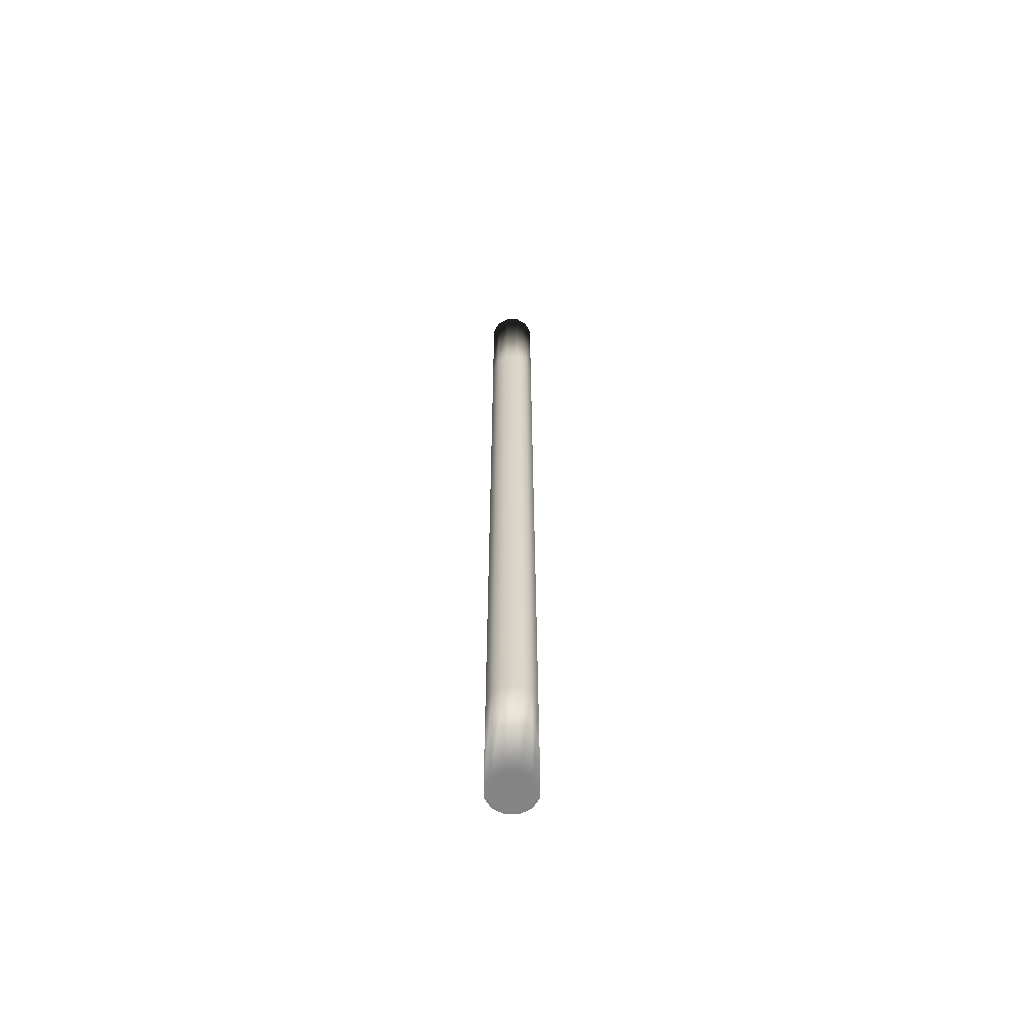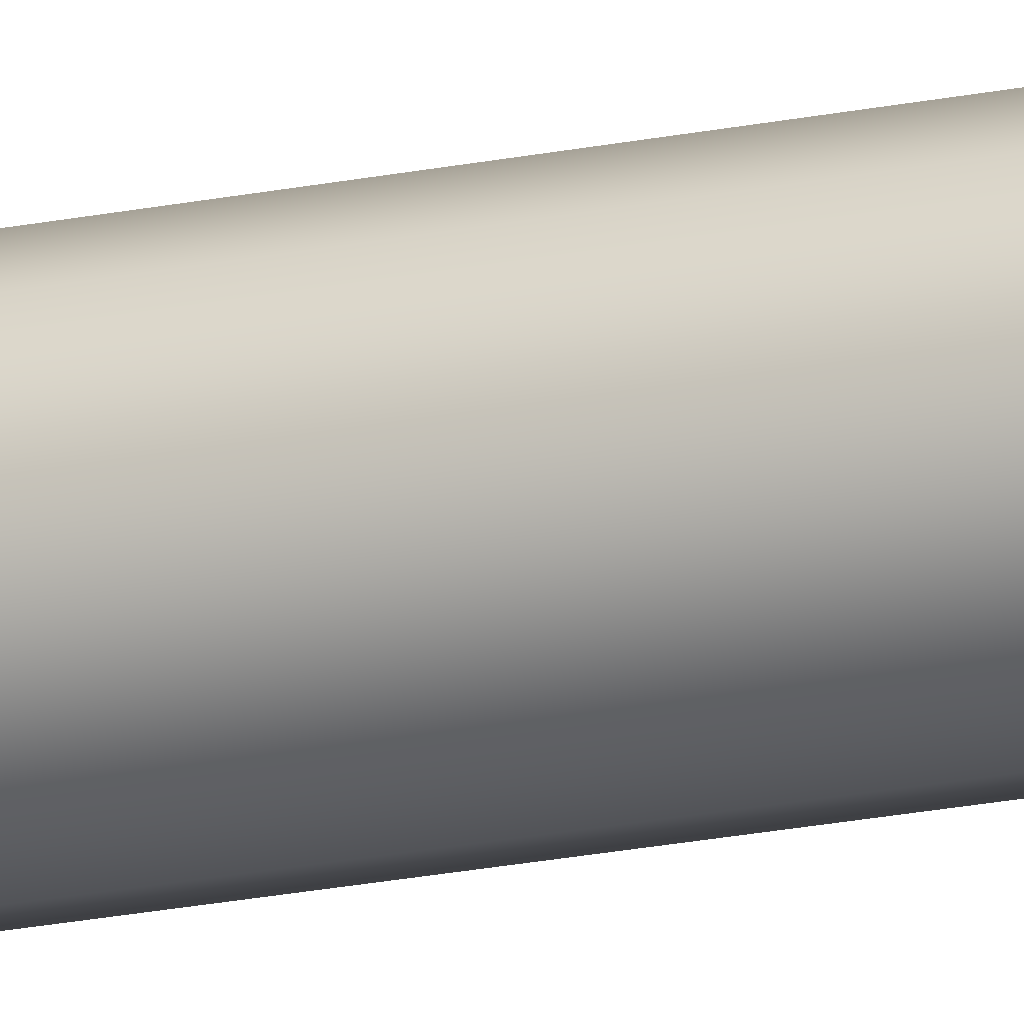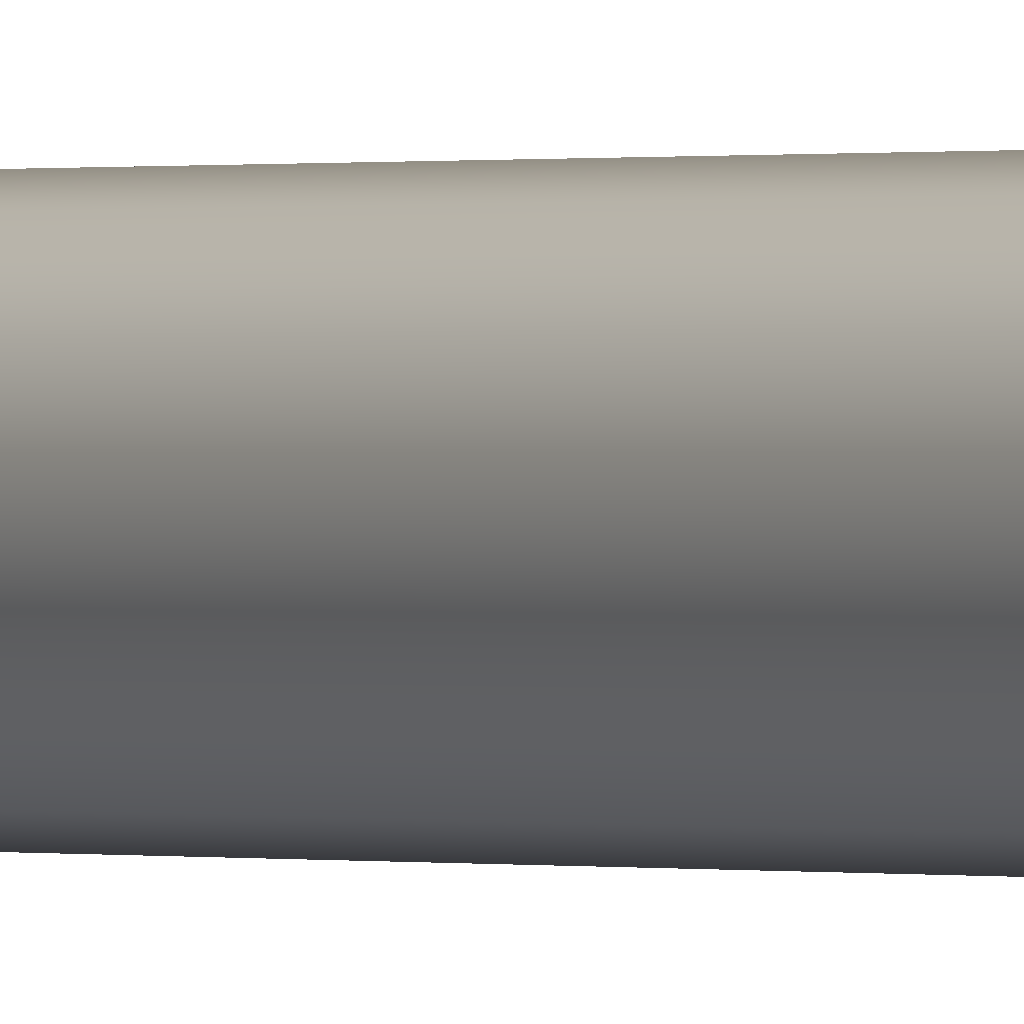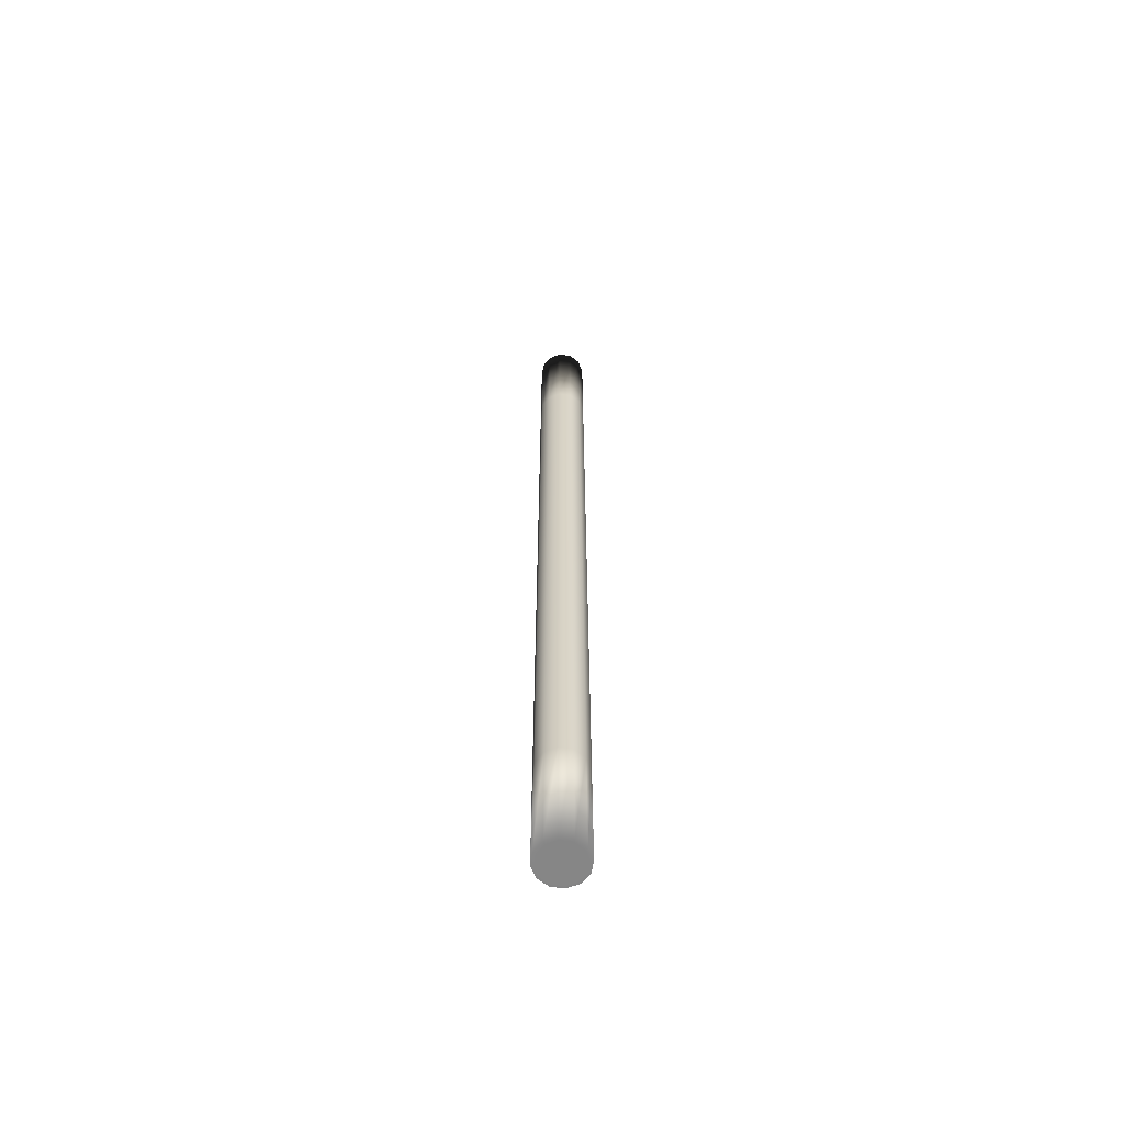
<metadata>
{"format":"obj","ext":"obj","renderer":"f3d","projection":"perspective","resolution":1024,"background":"white","views":[{"elev":-61.5,"azim":-15.2,"up":"+Z"},{"elev":-22.7,"azim":-70.9,"up":"+Y"},{"elev":0.1,"azim":-31.1,"up":"+Y"},{"elev":-62.2,"azim":-53.2,"up":"+Z"}]}
</metadata>
<code>
v 0 0 -20
v 0.125 0 -20
v 0.1083 0.0625 -20
v 0.0625 0.1083 -20
v -5.464e-09 0.125 -20
v -0.0625 0.1083 -20
v -0.1083 0.0625 -20
v -0.125 -1.093e-08 -20
v -0.1083 -0.0625 -20
v -0.0625 -0.1083 -20
v 1.491e-09 -0.125 -20
v 0.0625 -0.1083 -20
v 0.1083 -0.0625 -20
v 0.25 0 -20
v 0.2165 0.125 -20
v 0.125 0.2165 -20
v -1.093e-08 0.25 -20
v -0.125 0.2165 -20
v -0.2165 0.125 -20
v -0.25 -2.186e-08 -20
v -0.2165 -0.125 -20
v -0.125 -0.2165 -20
v 2.981e-09 -0.25 -20
v 0.125 -0.2165 -20
v 0.2165 -0.125 -20
v 0.375 0 -20
v 0.3248 0.1875 -20
v 0.1875 0.3248 -20
v -1.639e-08 0.375 -20
v -0.1875 0.3248 -20
v -0.3248 0.1875 -20
v -0.375 -3.278e-08 -20
v -0.3248 -0.1875 -20
v -0.1875 -0.3248 -20
v 4.472e-09 -0.375 -20
v 0.1875 -0.3248 -20
v 0.3248 -0.1875 -20
v 0.5 0 -20
v 0.433 0.25 -20
v 0.25 0.433 -20
v -2.186e-08 0.5 -20
v -0.25 0.433 -20
v -0.433 0.25 -20
v -0.5 -4.371e-08 -20
v -0.433 -0.25 -20
v -0.25 -0.433 -20
v 5.962e-09 -0.5 -20
v 0.25 -0.433 -20
v 0.433 -0.25 -20
v 0.625 0 -20
v 0.5413 0.3125 -20
v 0.3125 0.5413 -20
v -2.732e-08 0.625 -20
v -0.3125 0.5413 -20
v -0.5413 0.3125 -20
v -0.625 -5.464e-08 -20
v -0.5413 -0.3125 -20
v -0.3125 -0.5413 -20
v 7.453e-09 -0.625 -20
v 0.3125 -0.5413 -20
v 0.5413 -0.3125 -20
v 0.75 0 -20
v 0.6495 0.375 -20
v 0.375 0.6495 -20
v -3.278e-08 0.75 -20
v -0.375 0.6495 -20
v -0.6495 0.375 -20
v -0.75 -6.557e-08 -20
v -0.6495 -0.375 -20
v -0.375 -0.6495 -20
v 8.944e-09 -0.75 -20
v 0.375 -0.6495 -20
v 0.6495 -0.375 -20
v 0.875 0 -20
v 0.7578 0.4375 -20
v 0.4375 0.7578 -20
v -3.825e-08 0.875 -20
v -0.4375 0.7578 -20
v -0.7578 0.4375 -20
v -0.875 -7.649e-08 -20
v -0.7578 -0.4375 -20
v -0.4375 -0.7578 -20
v 1.043e-08 -0.875 -20
v 0.4375 -0.7578 -20
v 0.7578 -0.4375 -20
v 1 0 -20
v 0.866 0.5 -20
v 0.5 0.866 -20
v -4.371e-08 1 -20
v -0.5 0.866 -20
v -0.866 0.5 -20
v -1 -8.742e-08 -20
v -0.866 -0.5 -20
v -0.5 -0.866 -20
v 1.192e-08 -1 -20
v 0.5 -0.866 -20
v 0.866 -0.5 -20
v 1 0 -15
v 0.866 0.5 -15
v 0.5 0.866 -15
v -4.371e-08 1 -15
v -0.5 0.866 -15
v -0.866 0.5 -15
v -1 -8.742e-08 -15
v -0.866 -0.5 -15
v -0.5 -0.866 -15
v 1.192e-08 -1 -15
v 0.5 -0.866 -15
v 0.866 -0.5 -15
v 1 0 -10
v 0.866 0.5 -10
v 0.5 0.866 -10
v -4.371e-08 1 -10
v -0.5 0.866 -10
v -0.866 0.5 -10
v -1 -8.742e-08 -10
v -0.866 -0.5 -10
v -0.5 -0.866 -10
v 1.192e-08 -1 -10
v 0.5 -0.866 -10
v 0.866 -0.5 -10
v 1 0 -5
v 0.866 0.5 -5
v 0.5 0.866 -5
v -4.371e-08 1 -5
v -0.5 0.866 -5
v -0.866 0.5 -5
v -1 -8.742e-08 -5
v -0.866 -0.5 -5
v -0.5 -0.866 -5
v 1.192e-08 -1 -5
v 0.5 -0.866 -5
v 0.866 -0.5 -5
v 1 0 0
v 0.866 0.5 0
v 0.5 0.866 0
v -4.371e-08 1 0
v -0.5 0.866 0
v -0.866 0.5 0
v -1 -8.742e-08 0
v -0.866 -0.5 0
v -0.5 -0.866 0
v 1.192e-08 -1 0
v 0.5 -0.866 0
v 0.866 -0.5 0
v 1 0 5
v 0.866 0.5 5
v 0.5 0.866 5
v -4.371e-08 1 5
v -0.5 0.866 5
v -0.866 0.5 5
v -1 -8.742e-08 5
v -0.866 -0.5 5
v -0.5 -0.866 5
v 1.192e-08 -1 5
v 0.5 -0.866 5
v 0.866 -0.5 5
v 1 0 10
v 0.866 0.5 10
v 0.5 0.866 10
v -4.371e-08 1 10
v -0.5 0.866 10
v -0.866 0.5 10
v -1 -8.742e-08 10
v -0.866 -0.5 10
v -0.5 -0.866 10
v 1.192e-08 -1 10
v 0.5 -0.866 10
v 0.866 -0.5 10
v 1 0 15
v 0.866 0.5 15
v 0.5 0.866 15
v -4.371e-08 1 15
v -0.5 0.866 15
v -0.866 0.5 15
v -1 -8.742e-08 15
v -0.866 -0.5 15
v -0.5 -0.866 15
v 1.192e-08 -1 15
v 0.5 -0.866 15
v 0.866 -0.5 15
v 1 0 20
v 0.866 0.5 20
v 0.5 0.866 20
v -4.371e-08 1 20
v -0.5 0.866 20
v -0.866 0.5 20
v -1 -8.742e-08 20
v -0.866 -0.5 20
v -0.5 -0.866 20
v 1.192e-08 -1 20
v 0.5 -0.866 20
v 0.866 -0.5 20
v 0.875 0 20
v 0.7578 0.4375 20
v 0.4375 0.7578 20
v -3.825e-08 0.875 20
v -0.4375 0.7578 20
v -0.7578 0.4375 20
v -0.875 -7.649e-08 20
v -0.7578 -0.4375 20
v -0.4375 -0.7578 20
v 1.043e-08 -0.875 20
v 0.4375 -0.7578 20
v 0.7578 -0.4375 20
v 0.75 0 20
v 0.6495 0.375 20
v 0.375 0.6495 20
v -3.278e-08 0.75 20
v -0.375 0.6495 20
v -0.6495 0.375 20
v -0.75 -6.557e-08 20
v -0.6495 -0.375 20
v -0.375 -0.6495 20
v 8.944e-09 -0.75 20
v 0.375 -0.6495 20
v 0.6495 -0.375 20
v 0.625 0 20
v 0.5413 0.3125 20
v 0.3125 0.5413 20
v -2.732e-08 0.625 20
v -0.3125 0.5413 20
v -0.5413 0.3125 20
v -0.625 -5.464e-08 20
v -0.5413 -0.3125 20
v -0.3125 -0.5413 20
v 7.453e-09 -0.625 20
v 0.3125 -0.5413 20
v 0.5413 -0.3125 20
v 0.5 0 20
v 0.433 0.25 20
v 0.25 0.433 20
v -2.186e-08 0.5 20
v -0.25 0.433 20
v -0.433 0.25 20
v -0.5 -4.371e-08 20
v -0.433 -0.25 20
v -0.25 -0.433 20
v 5.962e-09 -0.5 20
v 0.25 -0.433 20
v 0.433 -0.25 20
v 0.375 0 20
v 0.3248 0.1875 20
v 0.1875 0.3248 20
v -1.639e-08 0.375 20
v -0.1875 0.3248 20
v -0.3248 0.1875 20
v -0.375 -3.278e-08 20
v -0.3248 -0.1875 20
v -0.1875 -0.3248 20
v 4.472e-09 -0.375 20
v 0.1875 -0.3248 20
v 0.3248 -0.1875 20
v 0.25 0 20
v 0.2165 0.125 20
v 0.125 0.2165 20
v -1.093e-08 0.25 20
v -0.125 0.2165 20
v -0.2165 0.125 20
v -0.25 -2.186e-08 20
v -0.2165 -0.125 20
v -0.125 -0.2165 20
v 2.981e-09 -0.25 20
v 0.125 -0.2165 20
v 0.2165 -0.125 20
v 0.125 0 20
v 0.1083 0.0625 20
v 0.0625 0.1083 20
v -5.464e-09 0.125 20
v -0.0625 0.1083 20
v -0.1083 0.0625 20
v -0.125 -1.093e-08 20
v -0.1083 -0.0625 20
v -0.0625 -0.1083 20
v 1.491e-09 -0.125 20
v 0.0625 -0.1083 20
v 0.1083 -0.0625 20
v 0 0 20
f 1 3 2
f 1 4 3
f 1 5 4
f 1 6 5
f 1 7 6
f 1 8 7
f 1 9 8
f 1 10 9
f 1 11 10
f 1 12 11
f 1 13 12
f 1 2 13
f 15 14 2
f 15 2 3
f 16 15 3
f 16 3 4
f 17 16 4
f 17 4 5
f 18 17 5
f 18 5 6
f 19 18 6
f 19 6 7
f 20 19 7
f 20 7 8
f 21 20 8
f 21 8 9
f 22 21 9
f 22 9 10
f 23 22 10
f 23 10 11
f 24 23 11
f 24 11 12
f 25 24 12
f 25 12 13
f 14 25 13
f 14 13 2
f 27 26 14
f 27 14 15
f 28 27 15
f 28 15 16
f 29 28 16
f 29 16 17
f 30 29 17
f 30 17 18
f 31 30 18
f 31 18 19
f 32 31 19
f 32 19 20
f 33 32 20
f 33 20 21
f 34 33 21
f 34 21 22
f 35 34 22
f 35 22 23
f 36 35 23
f 36 23 24
f 37 36 24
f 37 24 25
f 26 37 25
f 26 25 14
f 39 38 26
f 39 26 27
f 40 39 27
f 40 27 28
f 41 40 28
f 41 28 29
f 42 41 29
f 42 29 30
f 43 42 30
f 43 30 31
f 44 43 31
f 44 31 32
f 45 44 32
f 45 32 33
f 46 45 33
f 46 33 34
f 47 46 34
f 47 34 35
f 48 47 35
f 48 35 36
f 49 48 36
f 49 36 37
f 38 49 37
f 38 37 26
f 51 50 38
f 51 38 39
f 52 51 39
f 52 39 40
f 53 52 40
f 53 40 41
f 54 53 41
f 54 41 42
f 55 54 42
f 55 42 43
f 56 55 43
f 56 43 44
f 57 56 44
f 57 44 45
f 58 57 45
f 58 45 46
f 59 58 46
f 59 46 47
f 60 59 47
f 60 47 48
f 61 60 48
f 61 48 49
f 50 61 49
f 50 49 38
f 63 62 50
f 63 50 51
f 64 63 51
f 64 51 52
f 65 64 52
f 65 52 53
f 66 65 53
f 66 53 54
f 67 66 54
f 67 54 55
f 68 67 55
f 68 55 56
f 69 68 56
f 69 56 57
f 70 69 57
f 70 57 58
f 71 70 58
f 71 58 59
f 72 71 59
f 72 59 60
f 73 72 60
f 73 60 61
f 62 73 61
f 62 61 50
f 75 74 62
f 75 62 63
f 76 75 63
f 76 63 64
f 77 76 64
f 77 64 65
f 78 77 65
f 78 65 66
f 79 78 66
f 79 66 67
f 80 79 67
f 80 67 68
f 81 80 68
f 81 68 69
f 82 81 69
f 82 69 70
f 83 82 70
f 83 70 71
f 84 83 71
f 84 71 72
f 85 84 72
f 85 72 73
f 74 85 73
f 74 73 62
f 87 86 74
f 87 74 75
f 88 87 75
f 88 75 76
f 89 88 76
f 89 76 77
f 90 89 77
f 90 77 78
f 91 90 78
f 91 78 79
f 92 91 79
f 92 79 80
f 93 92 80
f 93 80 81
f 94 93 81
f 94 81 82
f 95 94 82
f 95 82 83
f 96 95 83
f 96 83 84
f 97 96 84
f 97 84 85
f 86 97 85
f 86 85 74
f 86 87 99
f 86 99 98
f 87 88 100
f 87 100 99
f 88 89 101
f 88 101 100
f 89 90 102
f 89 102 101
f 90 91 103
f 90 103 102
f 91 92 104
f 91 104 103
f 92 93 105
f 92 105 104
f 93 94 106
f 93 106 105
f 94 95 107
f 94 107 106
f 95 96 108
f 95 108 107
f 96 97 109
f 96 109 108
f 97 86 98
f 97 98 109
f 98 99 111
f 98 111 110
f 99 100 112
f 99 112 111
f 100 101 113
f 100 113 112
f 101 102 114
f 101 114 113
f 102 103 115
f 102 115 114
f 103 104 116
f 103 116 115
f 104 105 117
f 104 117 116
f 105 106 118
f 105 118 117
f 106 107 119
f 106 119 118
f 107 108 120
f 107 120 119
f 108 109 121
f 108 121 120
f 109 98 110
f 109 110 121
f 110 111 123
f 110 123 122
f 111 112 124
f 111 124 123
f 112 113 125
f 112 125 124
f 113 114 126
f 113 126 125
f 114 115 127
f 114 127 126
f 115 116 128
f 115 128 127
f 116 117 129
f 116 129 128
f 117 118 130
f 117 130 129
f 118 119 131
f 118 131 130
f 119 120 132
f 119 132 131
f 120 121 133
f 120 133 132
f 121 110 122
f 121 122 133
f 122 123 135
f 122 135 134
f 123 124 136
f 123 136 135
f 124 125 137
f 124 137 136
f 125 126 138
f 125 138 137
f 126 127 139
f 126 139 138
f 127 128 140
f 127 140 139
f 128 129 141
f 128 141 140
f 129 130 142
f 129 142 141
f 130 131 143
f 130 143 142
f 131 132 144
f 131 144 143
f 132 133 145
f 132 145 144
f 133 122 134
f 133 134 145
f 134 135 147
f 134 147 146
f 135 136 148
f 135 148 147
f 136 137 149
f 136 149 148
f 137 138 150
f 137 150 149
f 138 139 151
f 138 151 150
f 139 140 152
f 139 152 151
f 140 141 153
f 140 153 152
f 141 142 154
f 141 154 153
f 142 143 155
f 142 155 154
f 143 144 156
f 143 156 155
f 144 145 157
f 144 157 156
f 145 134 146
f 145 146 157
f 146 147 159
f 146 159 158
f 147 148 160
f 147 160 159
f 148 149 161
f 148 161 160
f 149 150 162
f 149 162 161
f 150 151 163
f 150 163 162
f 151 152 164
f 151 164 163
f 152 153 165
f 152 165 164
f 153 154 166
f 153 166 165
f 154 155 167
f 154 167 166
f 155 156 168
f 155 168 167
f 156 157 169
f 156 169 168
f 157 146 158
f 157 158 169
f 158 159 171
f 158 171 170
f 159 160 172
f 159 172 171
f 160 161 173
f 160 173 172
f 161 162 174
f 161 174 173
f 162 163 175
f 162 175 174
f 163 164 176
f 163 176 175
f 164 165 177
f 164 177 176
f 165 166 178
f 165 178 177
f 166 167 179
f 166 179 178
f 167 168 180
f 167 180 179
f 168 169 181
f 168 181 180
f 169 158 170
f 169 170 181
f 170 171 183
f 170 183 182
f 171 172 184
f 171 184 183
f 172 173 185
f 172 185 184
f 173 174 186
f 173 186 185
f 174 175 187
f 174 187 186
f 175 176 188
f 175 188 187
f 176 177 189
f 176 189 188
f 177 178 190
f 177 190 189
f 178 179 191
f 178 191 190
f 179 180 192
f 179 192 191
f 180 181 193
f 180 193 192
f 181 170 182
f 181 182 193
f 195 194 182
f 195 182 183
f 196 195 183
f 196 183 184
f 197 196 184
f 197 184 185
f 198 197 185
f 198 185 186
f 199 198 186
f 199 186 187
f 200 199 187
f 200 187 188
f 201 200 188
f 201 188 189
f 202 201 189
f 202 189 190
f 203 202 190
f 203 190 191
f 204 203 191
f 204 191 192
f 205 204 192
f 205 192 193
f 194 205 193
f 194 193 182
f 207 206 194
f 207 194 195
f 208 207 195
f 208 195 196
f 209 208 196
f 209 196 197
f 210 209 197
f 210 197 198
f 211 210 198
f 211 198 199
f 212 211 199
f 212 199 200
f 213 212 200
f 213 200 201
f 214 213 201
f 214 201 202
f 215 214 202
f 215 202 203
f 216 215 203
f 216 203 204
f 217 216 204
f 217 204 205
f 206 217 205
f 206 205 194
f 219 218 206
f 219 206 207
f 220 219 207
f 220 207 208
f 221 220 208
f 221 208 209
f 222 221 209
f 222 209 210
f 223 222 210
f 223 210 211
f 224 223 211
f 224 211 212
f 225 224 212
f 225 212 213
f 226 225 213
f 226 213 214
f 227 226 214
f 227 214 215
f 228 227 215
f 228 215 216
f 229 228 216
f 229 216 217
f 218 229 217
f 218 217 206
f 231 230 218
f 231 218 219
f 232 231 219
f 232 219 220
f 233 232 220
f 233 220 221
f 234 233 221
f 234 221 222
f 235 234 222
f 235 222 223
f 236 235 223
f 236 223 224
f 237 236 224
f 237 224 225
f 238 237 225
f 238 225 226
f 239 238 226
f 239 226 227
f 240 239 227
f 240 227 228
f 241 240 228
f 241 228 229
f 230 241 229
f 230 229 218
f 243 242 230
f 243 230 231
f 244 243 231
f 244 231 232
f 245 244 232
f 245 232 233
f 246 245 233
f 246 233 234
f 247 246 234
f 247 234 235
f 248 247 235
f 248 235 236
f 249 248 236
f 249 236 237
f 250 249 237
f 250 237 238
f 251 250 238
f 251 238 239
f 252 251 239
f 252 239 240
f 253 252 240
f 253 240 241
f 242 253 241
f 242 241 230
f 255 254 242
f 255 242 243
f 256 255 243
f 256 243 244
f 257 256 244
f 257 244 245
f 258 257 245
f 258 245 246
f 259 258 246
f 259 246 247
f 260 259 247
f 260 247 248
f 261 260 248
f 261 248 249
f 262 261 249
f 262 249 250
f 263 262 250
f 263 250 251
f 264 263 251
f 264 251 252
f 265 264 252
f 265 252 253
f 254 265 253
f 254 253 242
f 267 266 254
f 267 254 255
f 268 267 255
f 268 255 256
f 269 268 256
f 269 256 257
f 270 269 257
f 270 257 258
f 271 270 258
f 271 258 259
f 272 271 259
f 272 259 260
f 273 272 260
f 273 260 261
f 274 273 261
f 274 261 262
f 275 274 262
f 275 262 263
f 276 275 263
f 276 263 264
f 277 276 264
f 277 264 265
f 266 277 265
f 266 265 254
f 266 267 278
f 267 268 278
f 268 269 278
f 269 270 278
f 270 271 278
f 271 272 278
f 272 273 278
f 273 274 278
f 274 275 278
f 275 276 278
f 276 277 278
f 277 266 278

</code>
